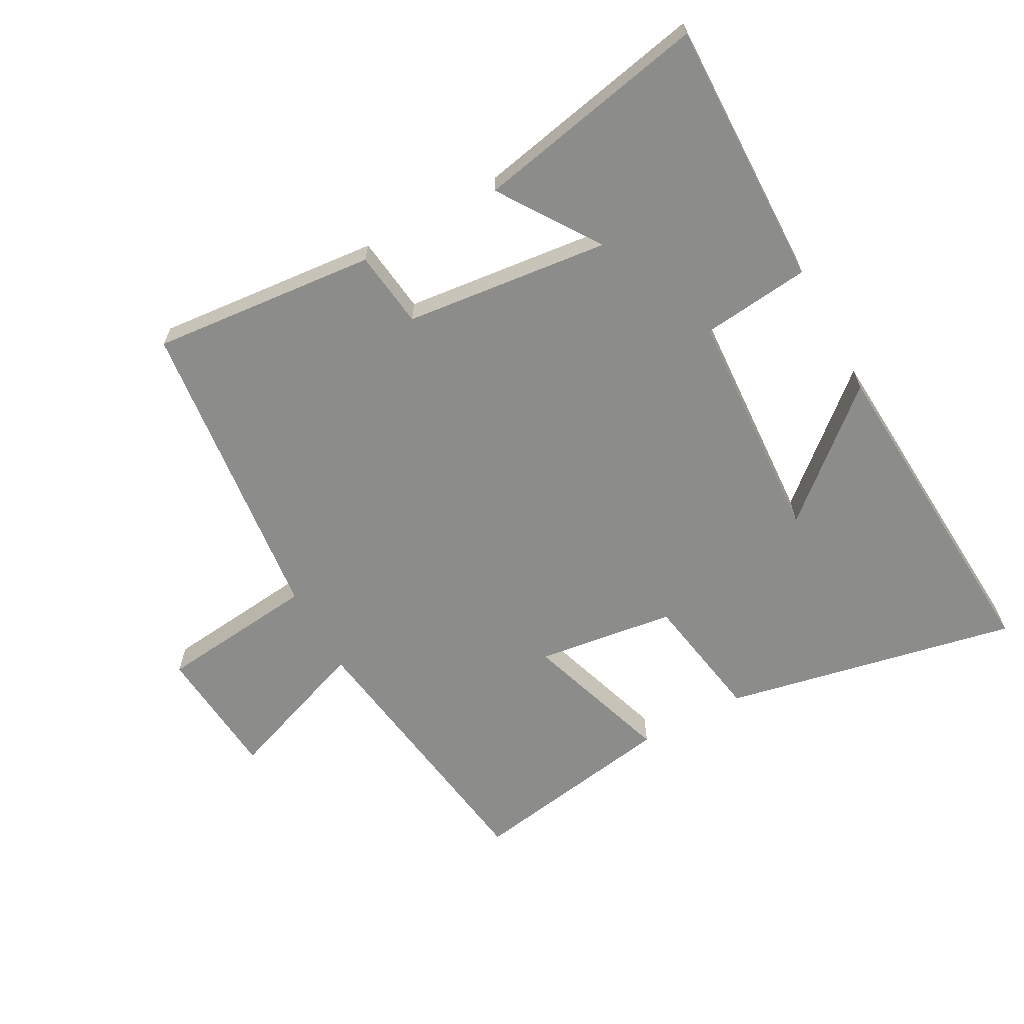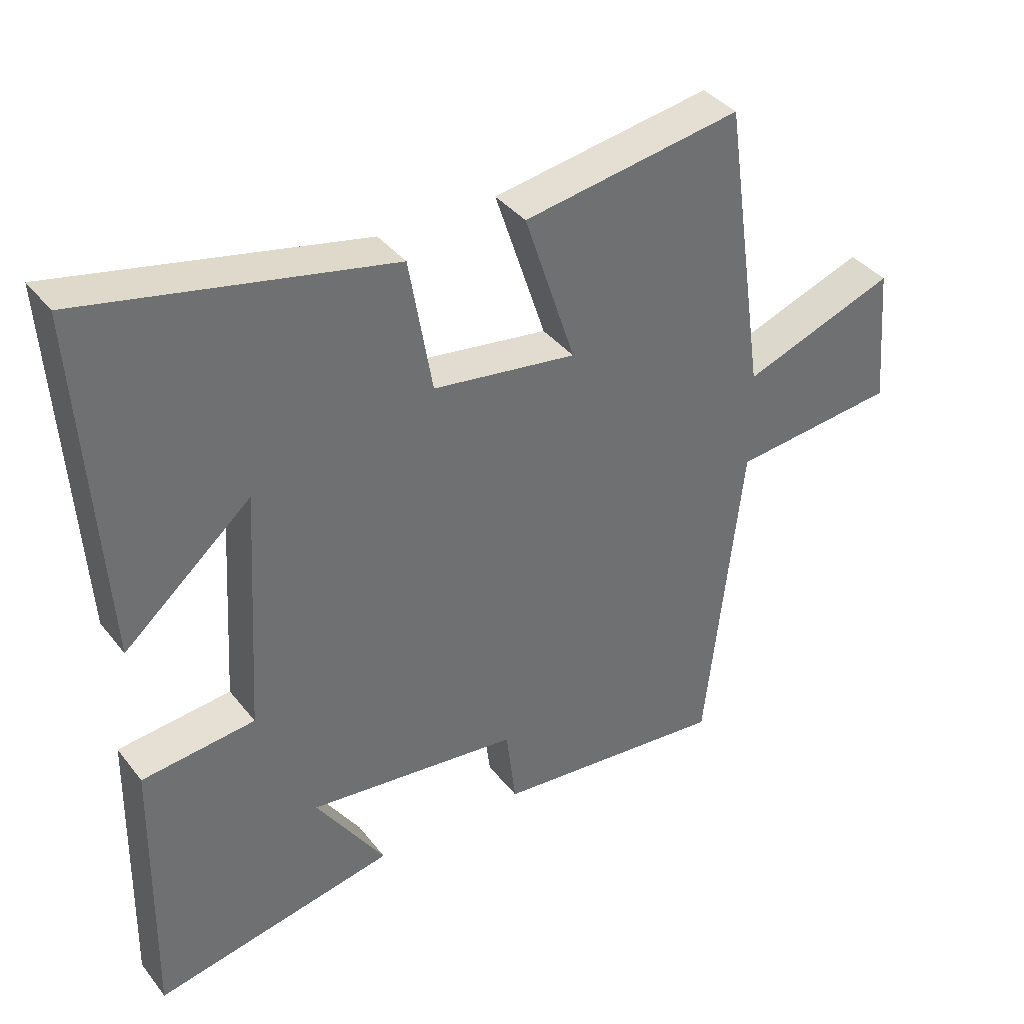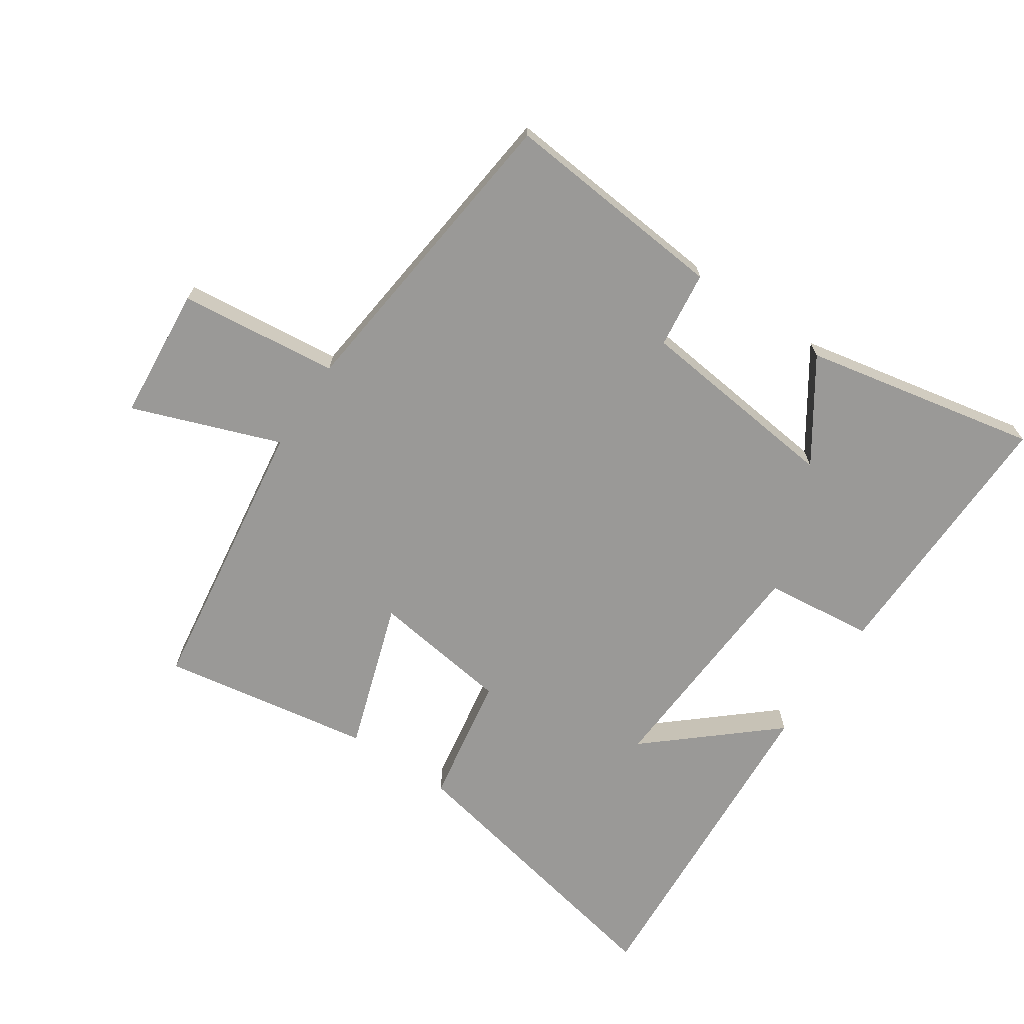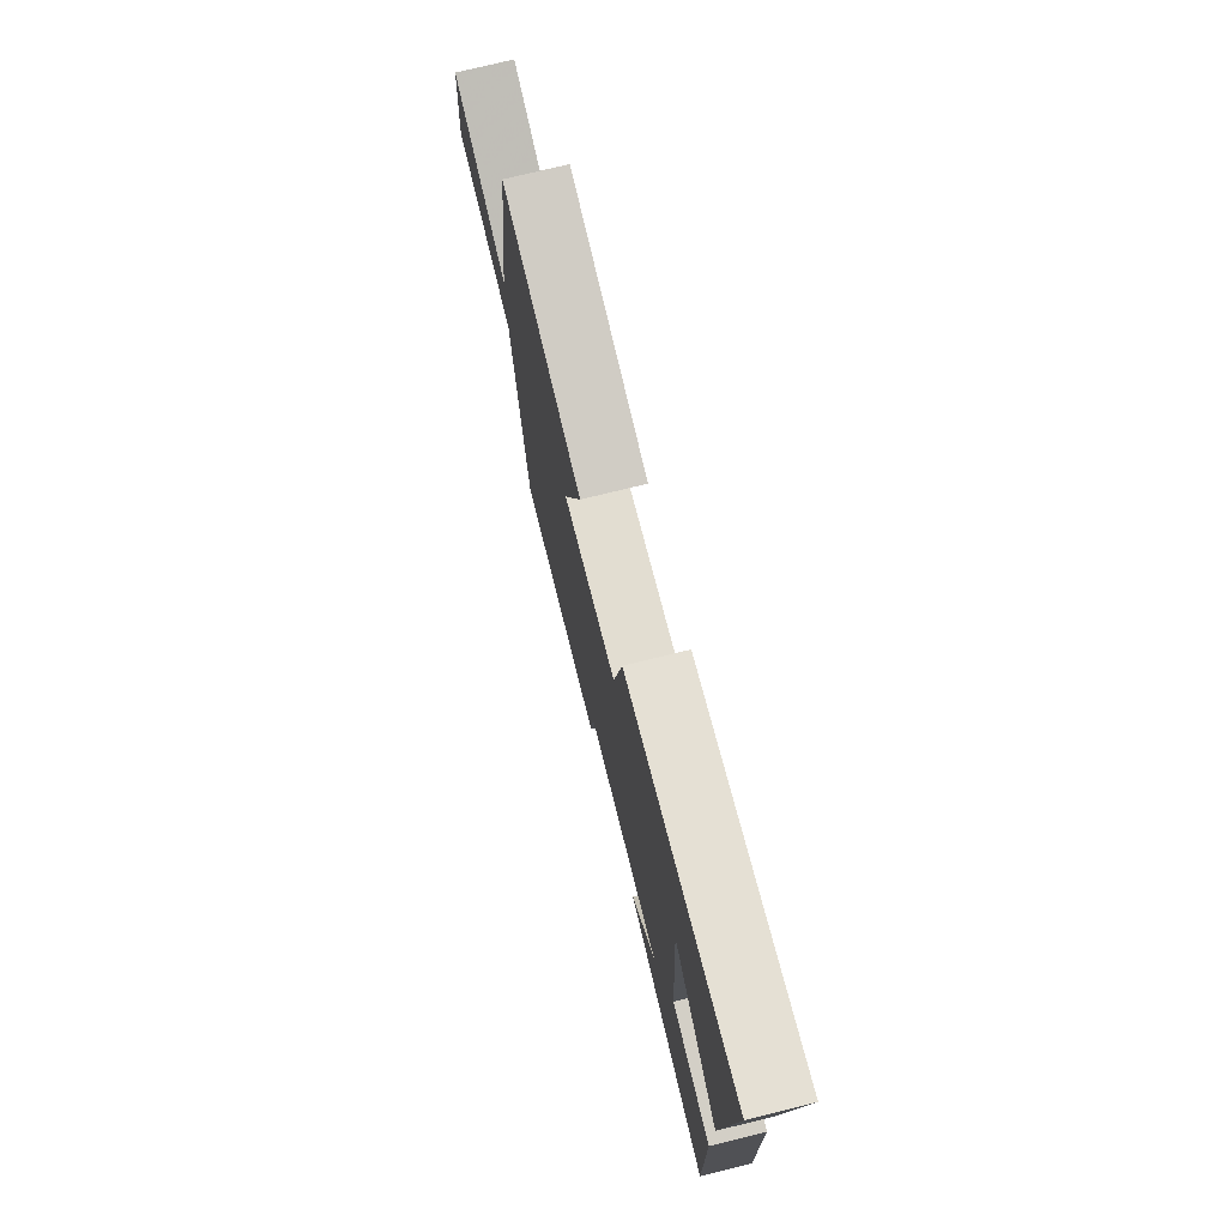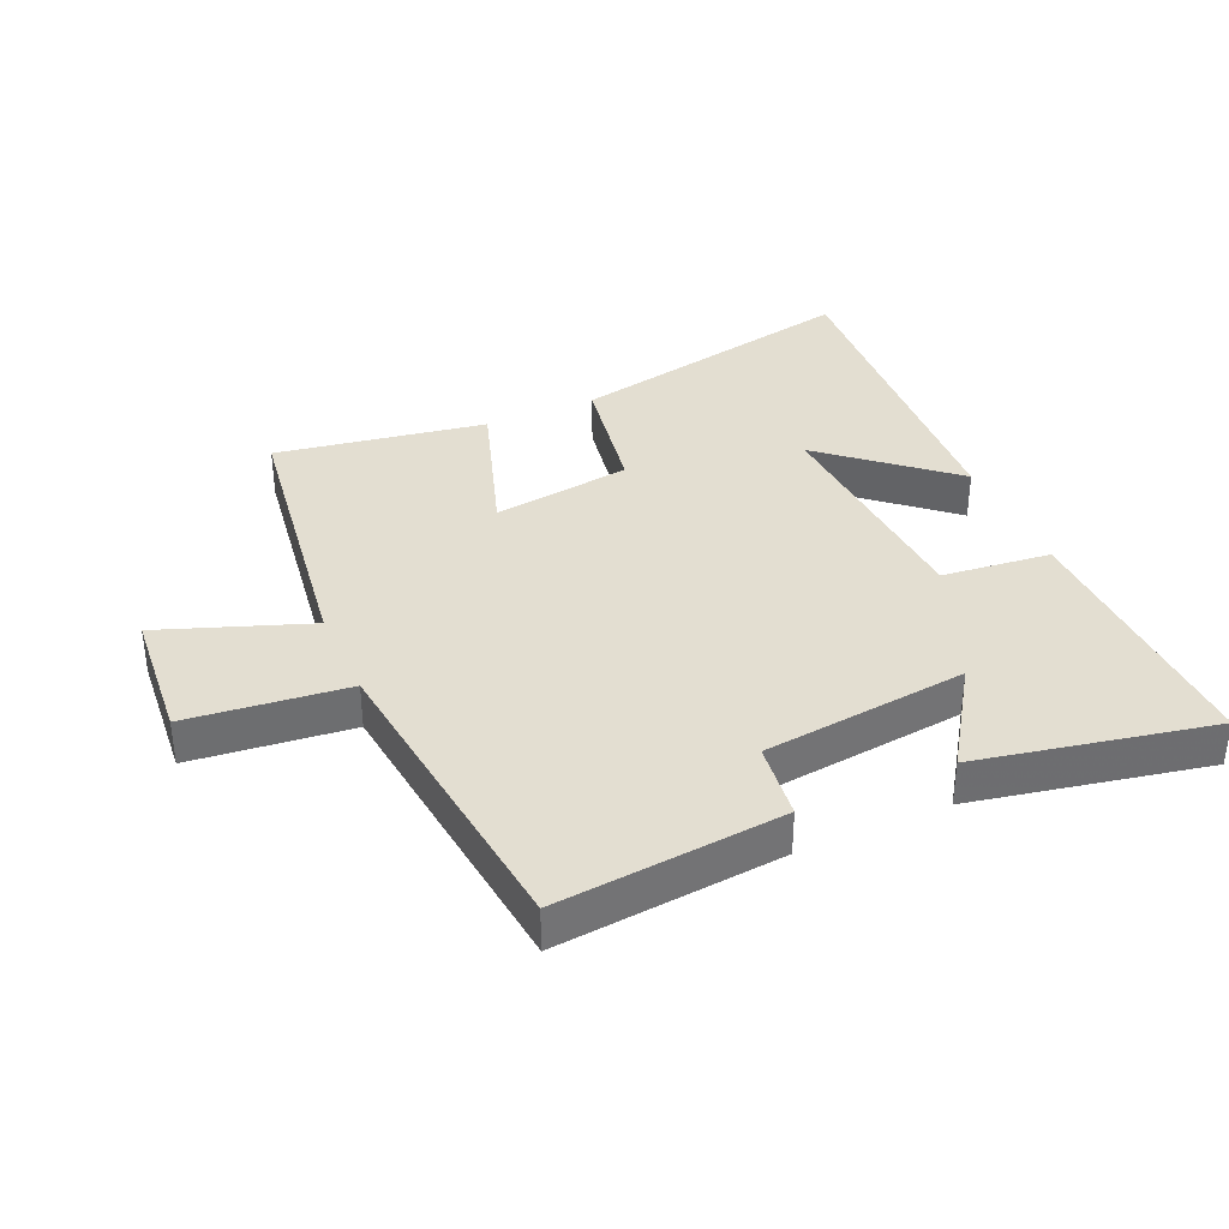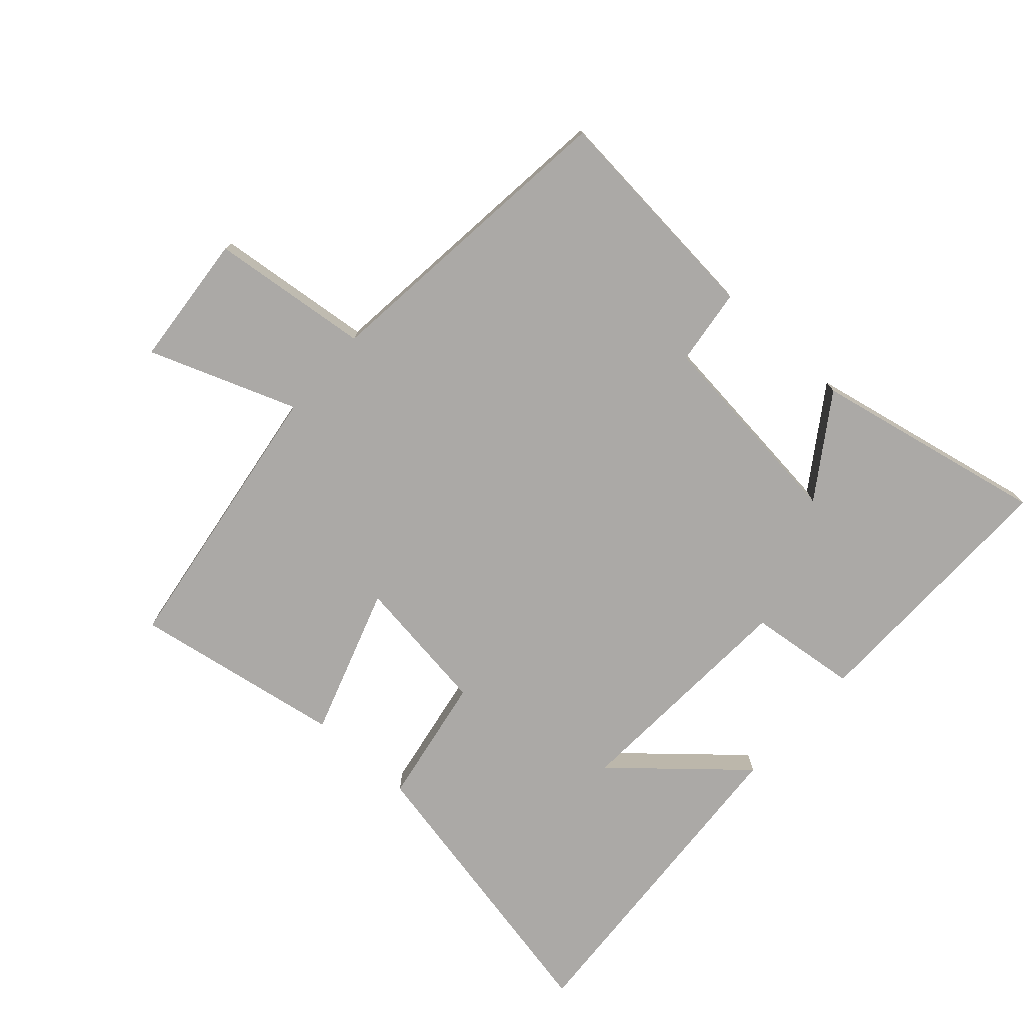
<metadata>
{"format":"obj","ext":"obj","renderer":"f3d","projection":"perspective","resolution":1024,"background":"white","views":[{"elev":-64.1,"azim":-151.3,"up":"+Y"},{"elev":37.9,"azim":-33.5,"up":"+Z"},{"elev":-69.0,"azim":146.1,"up":"+Y"},{"elev":75.3,"azim":-103.8,"up":"+Z"},{"elev":36.3,"azim":156.1,"up":"+Y"},{"elev":-75.6,"azim":138.2,"up":"+Y"}]}
</metadata>
<code>
v -0.533 0.07 0.595
v -0.07 0.07 0.5
v -0.035 0.07 0.296
v 0.183 0.07 0.266
v 0.106 0.07 0.5
v 0.436 0.07 0.555
v 0.5 0.07 0.11
v 0.732 0.07 0.195
v 0.75 0.07 -0.015
v 0.5 0.07 -0.042
v 0.445 0.07 -0.533
v 0.091 0.07 -0.5
v 0.076 0.07 -0.379
v -0.246 0.07 -0.343
v -0.141 0.07 -0.5
v -0.508 0.07 -0.574
v -0.5 0.07 -0.153
v -0.329 0.07 -0.134
v -0.307 0.07 0.236
v -0.5 0.07 0.069
v -0.533 0 0.595
v -0.07 0 0.5
v -0.035 0 0.296
v 0.183 0 0.266
v 0.106 0 0.5
v 0.436 0 0.555
v 0.5 0 0.11
v 0.732 0 0.195
v 0.75 0 -0.015
v 0.5 0 -0.042
v 0.445 0 -0.533
v 0.091 0 -0.5
v 0.076 0 -0.379
v -0.246 0 -0.343
v -0.141 0 -0.5
v -0.508 0 -0.574
v -0.5 0 -0.153
v -0.329 0 -0.134
v -0.307 0 0.236
v -0.5 0 0.069
f 19 20 1 2
f 18 19 2 3
f 16 17 18
f 16 18 3 4
f 14 15 16
f 14 16 4
f 13 14 4
f 10 11 12 13
f 10 13 4
f 7 8 9 10
f 6 7 10
f 4 5 6 10
f 22 21 40 39
f 23 22 39 38
f 38 37 36
f 24 23 38 36
f 36 35 34
f 24 36 34
f 24 34 33
f 33 32 31 30
f 24 33 30
f 30 29 28 27
f 30 27 26
f 30 26 25 24
f 1 21 22 2
f 2 22 23 3
f 3 23 24 4
f 4 24 25 5
f 5 25 26 6
f 6 26 27 7
f 7 27 28 8
f 8 28 29 9
f 9 29 30 10
f 10 30 31 11
f 11 31 32 12
f 12 32 33 13
f 13 33 34 14
f 14 34 35 15
f 15 35 36 16
f 16 36 37 17
f 17 37 38 18
f 18 38 39 19
f 19 39 40 20
f 20 40 21 1

</code>
